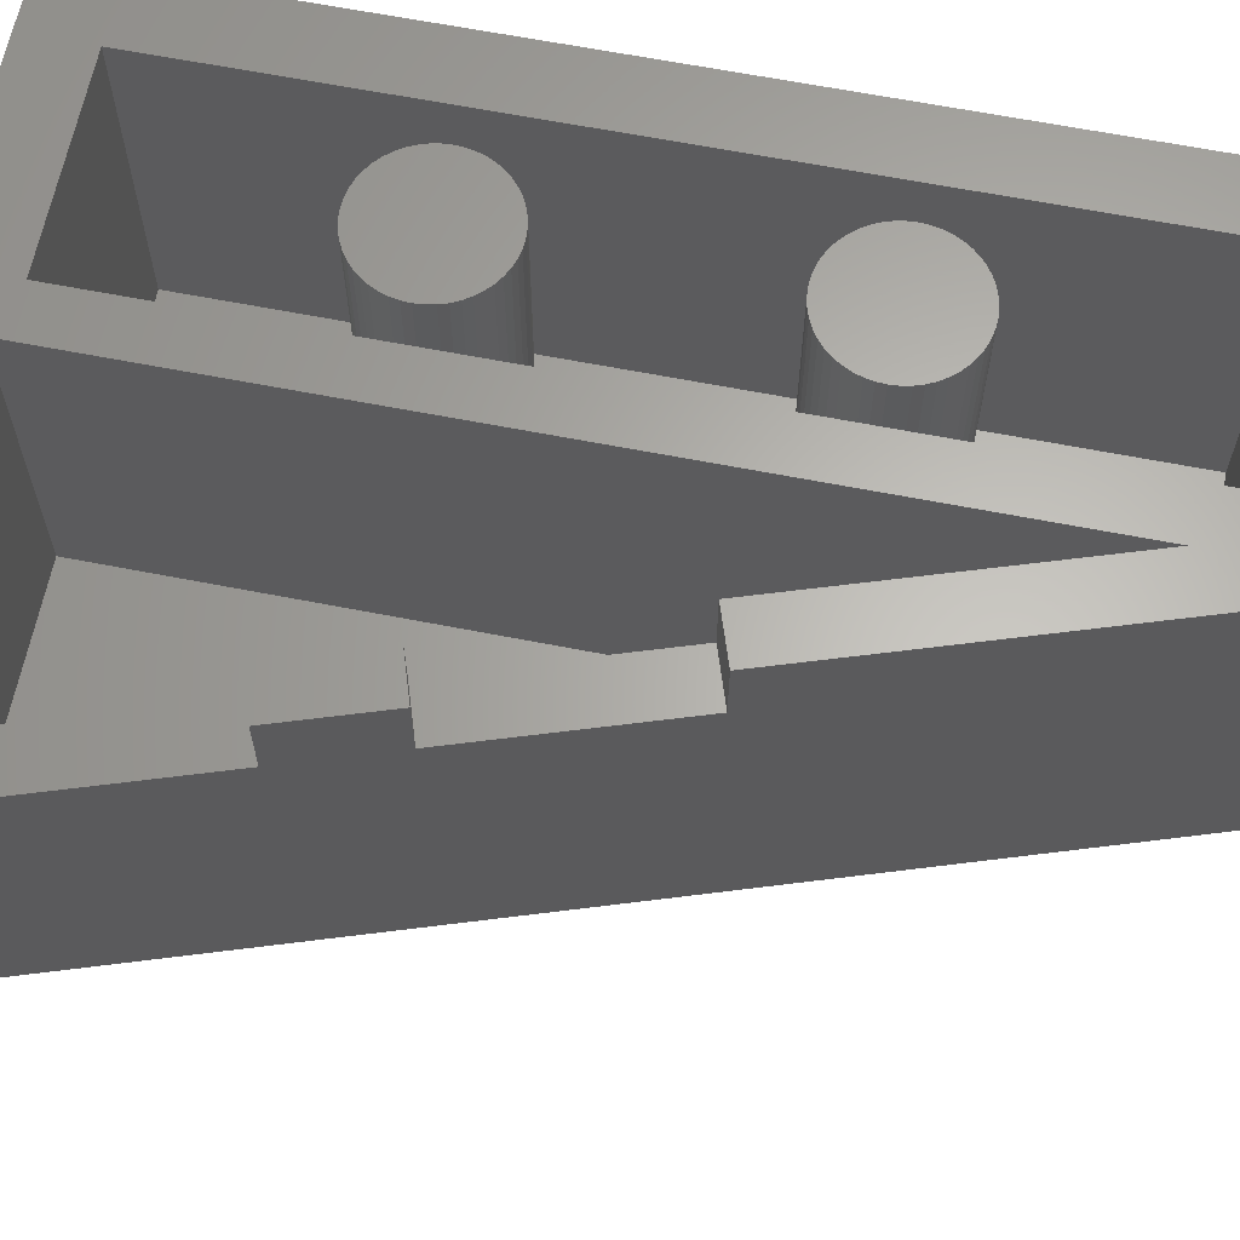
<metadata>
{"format":"stl","ext":"stl","renderer":"f3d","projection":"perspective","resolution":1024,"background":"white","views":[{"elev":64.1,"azim":101.2,"up":"+Y"}]}
</metadata>
<code>
# stl→obj: 524 verts, 788 faces
v -4 9.6 4
v -5.6 9.6 4
v -5.586 9.6 4.209
v -5.545 9.6 4.414
v -5.478 9.6 4.612
v -5.386 9.6 4.8
v -5.269 9.6 4.974
v -5.131 9.6 5.131
v -4.974 9.6 5.269
v -4.8 9.6 5.386
v -4.612 9.6 5.478
v -4.414 9.6 5.545
v -4.209 9.6 5.586
v -4 9.6 5.6
v -3.791 9.6 5.586
v -3.586 9.6 5.545
v -3.388 9.6 5.478
v -3.2 9.6 5.386
v -3.026 9.6 5.269
v -2.869 9.6 5.131
v -2.731 9.6 4.974
v -2.614 9.6 4.8
v -2.522 9.6 4.612
v -2.455 9.6 4.414
v -2.414 9.6 4.209
v -2.4 9.6 4
v -2.414 9.6 3.791
v -2.455 9.6 3.586
v -2.522 9.6 3.388
v -2.614 9.6 3.2
v -2.731 9.6 3.026
v -2.869 9.6 2.869
v -3.026 9.6 2.731
v -3.2 9.6 2.614
v -3.388 9.6 2.522
v -3.586 9.6 2.455
v -3.791 9.6 2.414
v -4 9.6 2.4
v -4.209 9.6 2.414
v -4.414 9.6 2.455
v -4.612 9.6 2.522
v -4.8 9.6 2.614
v -4.974 9.6 2.731
v -5.131 9.6 2.869
v -5.269 9.6 3.026
v -5.386 9.6 3.2
v -5.478 9.6 3.388
v -5.545 9.6 3.586
v -5.586 9.6 3.791
v -5.6 1.6 4
v -5.586 1.6 4.209
v -5.545 1.6 4.414
v -5.478 1.6 4.612
v -5.386 1.6 4.8
v -5.269 1.6 4.974
v -5.131 1.6 5.131
v -4.974 1.6 5.269
v -4.8 1.6 5.386
v -4.612 1.6 5.478
v -4.414 1.6 5.545
v -4.209 1.6 5.586
v -4 1.6 5.6
v -3.791 1.6 5.586
v -3.586 1.6 5.545
v -3.388 1.6 5.478
v -3.2 1.6 5.386
v -3.026 1.6 5.269
v -2.869 1.6 5.131
v -2.731 1.6 4.974
v -2.614 1.6 4.8
v -2.522 1.6 4.612
v -2.455 1.6 4.414
v -2.414 1.6 4.209
v -2.4 1.6 4
v -2.414 1.6 3.791
v -2.455 1.6 3.586
v -2.522 1.6 3.388
v -2.614 1.6 3.2
v -2.731 1.6 3.026
v -2.869 1.6 2.869
v -3.026 1.6 2.731
v -3.2 1.6 2.614
v -3.388 1.6 2.522
v -3.586 1.6 2.455
v -3.791 1.6 2.414
v -4 1.6 2.4
v -4.209 1.6 2.414
v -4.414 1.6 2.455
v -4.612 1.6 2.522
v -4.8 1.6 2.614
v -4.974 1.6 2.731
v -5.131 1.6 2.869
v -5.269 1.6 3.026
v -5.386 1.6 3.2
v -5.478 1.6 3.388
v -5.545 1.6 3.586
v -5.586 1.6 3.791
v -4 9.6 -4
v -5.6 9.6 -4
v -5.586 9.6 -3.791
v -5.545 9.6 -3.586
v -5.478 9.6 -3.388
v -5.386 9.6 -3.2
v -5.269 9.6 -3.026
v -5.131 9.6 -2.869
v -4.974 9.6 -2.731
v -4.8 9.6 -2.614
v -4.612 9.6 -2.522
v -4.414 9.6 -2.455
v -4.209 9.6 -2.414
v -4 9.6 -2.4
v -3.791 9.6 -2.414
v -3.586 9.6 -2.455
v -3.388 9.6 -2.522
v -3.2 9.6 -2.614
v -3.026 9.6 -2.731
v -2.869 9.6 -2.869
v -2.731 9.6 -3.026
v -2.614 9.6 -3.2
v -2.522 9.6 -3.388
v -2.455 9.6 -3.586
v -2.414 9.6 -3.791
v -2.4 9.6 -4
v -2.414 9.6 -4.209
v -2.455 9.6 -4.414
v -2.522 9.6 -4.612
v -2.614 9.6 -4.8
v -2.731 9.6 -4.974
v -2.869 9.6 -5.131
v -3.026 9.6 -5.269
v -3.2 9.6 -5.386
v -3.388 9.6 -5.478
v -3.586 9.6 -5.545
v -3.791 9.6 -5.586
v -4 9.6 -5.6
v -4.209 9.6 -5.586
v -4.414 9.6 -5.545
v -4.612 9.6 -5.478
v -4.8 9.6 -5.386
v -4.974 9.6 -5.269
v -5.131 9.6 -5.131
v -5.269 9.6 -4.974
v -5.386 9.6 -4.8
v -5.478 9.6 -4.612
v -5.545 9.6 -4.414
v -5.586 9.6 -4.209
v -5.6 1.6 -4
v -5.586 1.6 -3.791
v -5.545 1.6 -3.586
v -5.478 1.6 -3.388
v -5.386 1.6 -3.2
v -5.269 1.6 -3.026
v -5.131 1.6 -2.869
v -4.974 1.6 -2.731
v -4.8 1.6 -2.614
v -4.612 1.6 -2.522
v -4.414 1.6 -2.455
v -4.209 1.6 -2.414
v -4 1.6 -2.4
v -3.791 1.6 -2.414
v -3.586 1.6 -2.455
v -3.388 1.6 -2.522
v -3.2 1.6 -2.614
v -3.026 1.6 -2.731
v -2.869 1.6 -2.869
v -2.731 1.6 -3.026
v -2.614 1.6 -3.2
v -2.522 1.6 -3.388
v -2.455 1.6 -3.586
v -2.414 1.6 -3.791
v -2.4 1.6 -4
v -2.414 1.6 -4.209
v -2.455 1.6 -4.414
v -2.522 1.6 -4.612
v -2.614 1.6 -4.8
v -2.731 1.6 -4.974
v -2.869 1.6 -5.131
v -3.026 1.6 -5.269
v -3.2 1.6 -5.386
v -3.388 1.6 -5.478
v -3.586 1.6 -5.545
v -3.791 1.6 -5.586
v -4 1.6 -5.6
v -4.209 1.6 -5.586
v -4.414 1.6 -5.545
v -4.612 1.6 -5.478
v -4.8 1.6 -5.386
v -4.974 1.6 -5.269
v -5.131 1.6 -5.131
v -5.269 1.6 -4.974
v -5.386 1.6 -4.8
v -5.478 1.6 -4.612
v -5.545 1.6 -4.414
v -5.586 1.6 -4.209
v -1.6 1.6 10.4
v -6.4 1.6 -10.4
v -6.4 1.6 10.4
v -1.6 1.6 -10.4
v -6.4 9.6 10.4
v -1.6 9.6 10.4
v -1.6 9.6 -10.4
v -6.4 9.6 -10.4
v -8 9.6 12
v -0.4 9.6 10.8
v 6.268 9.6 10.8
v 8 9.6 12
v 6 9.6 10
v 7.2 9.6 9.6
v 5.6 9.6 4.8
v 4.4 9.6 5.2
v 3.6 9.6 2.8
v 4.8 9.6 2.4
v 3.2 9.6 -2.4
v 2 9.6 -2
v -0.4 9.6 -9.2
v 0 9.6 -12
v -8 9.6 -12
v 7.2 8 9.6
v 6 8 10
v 4.4 8 5.2
v 5.6 8 4.8
v 4.8 8 2.4
v 3.6 8 2.8
v 2 8 -2
v 3.2 8 -2.4
v -0.4 1.6 -9.2
v 6.268 1.6 10.8
v -0.4 1.6 10.8
v -8 0 12
v 8 0 12
v 0 0 -12
v -8 0 -12
v 6 1.6 10
v -1.621 0 8.313
v -1.6 -1.6 8
v -1.6 0 8
v -1.621 -1.6 8.313
v -1.682 0 8.621
v -1.682 -1.6 8.621
v -1.783 0 8.918
v -1.783 -1.6 8.918
v -1.922 0 9.2
v -1.922 -1.6 9.2
v -2.096 0 9.461
v -2.096 -1.6 9.461
v -2.303 0 9.697
v -2.303 -1.6 9.697
v -2.539 0 9.904
v -2.539 -1.6 9.904
v -2.8 0 10.08
v -2.8 -1.6 10.08
v -3.082 0 10.22
v -3.082 -1.6 10.22
v -3.379 0 10.32
v -3.379 -1.6 10.32
v -3.687 0 10.38
v -3.687 -1.6 10.38
v -4 0 10.4
v -4 -1.6 10.4
v -4.313 0 10.38
v -4.313 -1.6 10.38
v -4.621 0 10.32
v -4.621 -1.6 10.32
v -4.918 0 10.22
v -4.918 -1.6 10.22
v -5.2 0 10.08
v -5.2 -1.6 10.08
v -5.461 0 9.904
v -5.461 -1.6 9.904
v -5.697 0 9.697
v -5.697 -1.6 9.697
v -5.904 0 9.461
v -5.904 -1.6 9.461
v -6.078 0 9.2
v -6.078 -1.6 9.2
v -6.217 0 8.918
v -6.217 -1.6 8.918
v -6.318 0 8.621
v -6.318 -1.6 8.621
v -6.379 0 8.313
v -6.379 -1.6 8.313
v -6.4 0 8
v -6.4 -1.6 8
v -6.379 0 7.687
v -6.379 -1.6 7.687
v -6.318 0 7.379
v -6.318 -1.6 7.379
v -6.217 0 7.082
v -6.217 -1.6 7.082
v -6.078 0 6.8
v -6.078 -1.6 6.8
v -5.904 0 6.539
v -5.904 -1.6 6.539
v -5.697 0 6.303
v -5.697 -1.6 6.303
v -5.461 0 6.096
v -5.461 -1.6 6.096
v -5.2 0 5.922
v -5.2 -1.6 5.922
v -4.918 0 5.783
v -4.918 -1.6 5.783
v -4.621 0 5.682
v -4.621 -1.6 5.682
v -4.313 0 5.621
v -4.313 -1.6 5.621
v -4 0 5.6
v -4 -1.6 5.6
v -3.687 0 5.621
v -3.687 -1.6 5.621
v -3.379 0 5.682
v -3.379 -1.6 5.682
v -3.082 0 5.783
v -3.082 -1.6 5.783
v -2.8 0 5.922
v -2.8 -1.6 5.922
v -2.539 0 6.096
v -2.539 -1.6 6.096
v -2.303 0 6.303
v -2.303 -1.6 6.303
v -2.096 0 6.539
v -2.096 -1.6 6.539
v -1.922 0 6.8
v -1.922 -1.6 6.8
v -1.783 0 7.082
v -1.783 -1.6 7.082
v -1.682 0 7.379
v -1.682 -1.6 7.379
v -1.621 0 7.687
v -1.621 -1.6 7.687
v -4 -1.6 8
v -1.621 0 0.3132
v -1.6 -1.6 0
v -1.6 0 0
v -1.621 -1.6 0.3132
v -1.682 0 0.6211
v -1.682 -1.6 0.6211
v -1.783 0 0.9185
v -1.783 -1.6 0.9185
v -1.922 0 1.2
v -1.922 -1.6 1.2
v -2.096 0 1.461
v -2.096 -1.6 1.461
v -2.303 0 1.697
v -2.303 -1.6 1.697
v -2.539 0 1.904
v -2.539 -1.6 1.904
v -2.8 0 2.078
v -2.8 -1.6 2.078
v -3.082 0 2.217
v -3.082 -1.6 2.217
v -3.379 0 2.318
v -3.379 -1.6 2.318
v -3.687 0 2.379
v -3.687 -1.6 2.379
v -4 0 2.4
v -4 -1.6 2.4
v -4.313 0 2.379
v -4.313 -1.6 2.379
v -4.621 0 2.318
v -4.621 -1.6 2.318
v -4.918 0 2.217
v -4.918 -1.6 2.217
v -5.2 0 2.078
v -5.2 -1.6 2.078
v -5.461 0 1.904
v -5.461 -1.6 1.904
v -5.697 0 1.697
v -5.697 -1.6 1.697
v -5.904 0 1.461
v -5.904 -1.6 1.461
v -6.078 0 1.2
v -6.078 -1.6 1.2
v -6.217 0 0.9185
v -6.217 -1.6 0.9185
v -6.318 0 0.6211
v -6.318 -1.6 0.6211
v -6.379 0 0.3132
v -6.379 -1.6 0.3132
v -6.4 0 0
v -6.4 -1.6 0
v -6.379 0 -0.3132
v -6.379 -1.6 -0.3132
v -6.318 0 -0.6211
v -6.318 -1.6 -0.6211
v -6.217 0 -0.9185
v -6.217 -1.6 -0.9185
v -6.078 0 -1.2
v -6.078 -1.6 -1.2
v -5.904 0 -1.461
v -5.904 -1.6 -1.461
v -5.697 0 -1.697
v -5.697 -1.6 -1.697
v -5.461 0 -1.904
v -5.461 -1.6 -1.904
v -5.2 0 -2.078
v -5.2 -1.6 -2.078
v -4.918 0 -2.217
v -4.918 -1.6 -2.217
v -4.621 0 -2.318
v -4.621 -1.6 -2.318
v -4.313 0 -2.379
v -4.313 -1.6 -2.379
v -4 0 -2.4
v -4 -1.6 -2.4
v -3.687 0 -2.379
v -3.687 -1.6 -2.379
v -3.379 0 -2.318
v -3.379 -1.6 -2.318
v -3.082 0 -2.217
v -3.082 -1.6 -2.217
v -2.8 0 -2.078
v -2.8 -1.6 -2.078
v -2.539 0 -1.904
v -2.539 -1.6 -1.904
v -2.303 0 -1.697
v -2.303 -1.6 -1.697
v -2.096 0 -1.461
v -2.096 -1.6 -1.461
v -1.922 0 -1.2
v -1.922 -1.6 -1.2
v -1.783 0 -0.9185
v -1.783 -1.6 -0.9185
v -1.682 0 -0.6211
v -1.682 -1.6 -0.6211
v -1.621 0 -0.3132
v -1.621 -1.6 -0.3132
v -4 -1.6 0
v -1.621 0 -7.687
v -1.6 -1.6 -8
v -1.6 0 -8
v -1.621 -1.6 -7.687
v -1.682 0 -7.379
v -1.682 -1.6 -7.379
v -1.783 0 -7.082
v -1.783 -1.6 -7.082
v -1.922 0 -6.8
v -1.922 -1.6 -6.8
v -2.096 0 -6.539
v -2.096 -1.6 -6.539
v -2.303 0 -6.303
v -2.303 -1.6 -6.303
v -2.539 0 -6.096
v -2.539 -1.6 -6.096
v -2.8 0 -5.922
v -2.8 -1.6 -5.922
v -3.082 0 -5.783
v -3.082 -1.6 -5.783
v -3.379 0 -5.682
v -3.379 -1.6 -5.682
v -3.687 0 -5.621
v -3.687 -1.6 -5.621
v -4 0 -5.6
v -4 -1.6 -5.6
v -4.313 0 -5.621
v -4.313 -1.6 -5.621
v -4.621 0 -5.682
v -4.621 -1.6 -5.682
v -4.918 0 -5.783
v -4.918 -1.6 -5.783
v -5.2 0 -5.922
v -5.2 -1.6 -5.922
v -5.461 0 -6.096
v -5.461 -1.6 -6.096
v -5.697 0 -6.303
v -5.697 -1.6 -6.303
v -5.904 0 -6.539
v -5.904 -1.6 -6.539
v -6.078 0 -6.8
v -6.078 -1.6 -6.8
v -6.217 0 -7.082
v -6.217 -1.6 -7.082
v -6.318 0 -7.379
v -6.318 -1.6 -7.379
v -6.379 0 -7.687
v -6.379 -1.6 -7.687
v -6.4 0 -8
v -6.4 -1.6 -8
v -6.379 0 -8.313
v -6.379 -1.6 -8.313
v -6.318 0 -8.621
v -6.318 -1.6 -8.621
v -6.217 0 -8.918
v -6.217 -1.6 -8.918
v -6.078 0 -9.2
v -6.078 -1.6 -9.2
v -5.904 0 -9.461
v -5.904 -1.6 -9.461
v -5.697 0 -9.697
v -5.697 -1.6 -9.697
v -5.461 0 -9.904
v -5.461 -1.6 -9.904
v -5.2 0 -10.08
v -5.2 -1.6 -10.08
v -4.918 0 -10.22
v -4.918 -1.6 -10.22
v -4.621 0 -10.32
v -4.621 -1.6 -10.32
v -4.313 0 -10.38
v -4.313 -1.6 -10.38
v -4 0 -10.4
v -4 -1.6 -10.4
v -3.687 0 -10.38
v -3.687 -1.6 -10.38
v -3.379 0 -10.32
v -3.379 -1.6 -10.32
v -3.082 0 -10.22
v -3.082 -1.6 -10.22
v -2.8 0 -10.08
v -2.8 -1.6 -10.08
v -2.539 0 -9.904
v -2.539 -1.6 -9.904
v -2.303 0 -9.697
v -2.303 -1.6 -9.697
v -2.096 0 -9.461
v -2.096 -1.6 -9.461
v -1.922 0 -9.2
v -1.922 -1.6 -9.2
v -1.783 0 -8.918
v -1.783 -1.6 -8.918
v -1.682 0 -8.621
v -1.682 -1.6 -8.621
v -1.621 0 -8.313
v -1.621 -1.6 -8.313
v -4 -1.6 -8
f 1 2 3
f 1 3 4
f 1 4 5
f 1 5 6
f 1 6 7
f 1 7 8
f 1 8 9
f 1 9 10
f 1 10 11
f 1 11 12
f 1 12 13
f 1 13 14
f 1 14 15
f 1 15 16
f 1 16 17
f 1 17 18
f 1 18 19
f 1 19 20
f 1 20 21
f 1 21 22
f 1 22 23
f 1 23 24
f 1 24 25
f 1 25 26
f 1 26 27
f 1 27 28
f 1 28 29
f 1 29 30
f 1 30 31
f 1 31 32
f 1 32 33
f 1 33 34
f 1 34 35
f 1 35 36
f 1 36 37
f 1 37 38
f 1 38 39
f 1 39 40
f 1 40 41
f 1 41 42
f 1 42 43
f 1 43 44
f 1 44 45
f 1 45 46
f 1 46 47
f 1 47 48
f 1 48 49
f 1 49 2
f 3 2 50
f 50 51 3
f 4 3 51
f 51 52 4
f 5 4 52
f 52 53 5
f 6 5 53
f 53 54 6
f 7 6 54
f 54 55 7
f 8 7 55
f 55 56 8
f 9 8 56
f 56 57 9
f 10 9 57
f 57 58 10
f 11 10 58
f 58 59 11
f 12 11 59
f 59 60 12
f 13 12 60
f 60 61 13
f 14 13 61
f 61 62 14
f 15 14 62
f 62 63 15
f 16 15 63
f 63 64 16
f 17 16 64
f 64 65 17
f 18 17 65
f 65 66 18
f 19 18 66
f 66 67 19
f 20 19 67
f 67 68 20
f 21 20 68
f 68 69 21
f 22 21 69
f 69 70 22
f 23 22 70
f 70 71 23
f 24 23 71
f 71 72 24
f 25 24 72
f 72 73 25
f 26 25 73
f 73 74 26
f 27 26 74
f 74 75 27
f 28 27 75
f 75 76 28
f 29 28 76
f 76 77 29
f 30 29 77
f 77 78 30
f 31 30 78
f 78 79 31
f 32 31 79
f 79 80 32
f 33 32 80
f 80 81 33
f 34 33 81
f 81 82 34
f 35 34 82
f 82 83 35
f 36 35 83
f 83 84 36
f 37 36 84
f 84 85 37
f 38 37 85
f 85 86 38
f 39 38 86
f 86 87 39
f 40 39 87
f 87 88 40
f 41 40 88
f 88 89 41
f 42 41 89
f 89 90 42
f 43 42 90
f 90 91 43
f 44 43 91
f 91 92 44
f 45 44 92
f 92 93 45
f 46 45 93
f 93 94 46
f 47 46 94
f 94 95 47
f 48 47 95
f 95 96 48
f 49 48 96
f 96 97 49
f 2 49 97
f 97 50 2
f 98 99 100
f 98 100 101
f 98 101 102
f 98 102 103
f 98 103 104
f 98 104 105
f 98 105 106
f 98 106 107
f 98 107 108
f 98 108 109
f 98 109 110
f 98 110 111
f 98 111 112
f 98 112 113
f 98 113 114
f 98 114 115
f 98 115 116
f 98 116 117
f 98 117 118
f 98 118 119
f 98 119 120
f 98 120 121
f 98 121 122
f 98 122 123
f 98 123 124
f 98 124 125
f 98 125 126
f 98 126 127
f 98 127 128
f 98 128 129
f 98 129 130
f 98 130 131
f 98 131 132
f 98 132 133
f 98 133 134
f 98 134 135
f 98 135 136
f 98 136 137
f 98 137 138
f 98 138 139
f 98 139 140
f 98 140 141
f 98 141 142
f 98 142 143
f 98 143 144
f 98 144 145
f 98 145 146
f 98 146 99
f 100 99 147
f 147 148 100
f 101 100 148
f 148 149 101
f 102 101 149
f 149 150 102
f 103 102 150
f 150 151 103
f 104 103 151
f 151 152 104
f 105 104 152
f 152 153 105
f 106 105 153
f 153 154 106
f 107 106 154
f 154 155 107
f 108 107 155
f 155 156 108
f 109 108 156
f 156 157 109
f 110 109 157
f 157 158 110
f 111 110 158
f 158 159 111
f 112 111 159
f 159 160 112
f 113 112 160
f 160 161 113
f 114 113 161
f 161 162 114
f 115 114 162
f 162 163 115
f 116 115 163
f 163 164 116
f 117 116 164
f 164 165 117
f 118 117 165
f 165 166 118
f 119 118 166
f 166 167 119
f 120 119 167
f 167 168 120
f 121 120 168
f 168 169 121
f 122 121 169
f 169 170 122
f 123 122 170
f 170 171 123
f 124 123 171
f 171 172 124
f 125 124 172
f 172 173 125
f 126 125 173
f 173 174 126
f 127 126 174
f 174 175 127
f 128 127 175
f 175 176 128
f 129 128 176
f 176 177 129
f 130 129 177
f 177 178 130
f 131 130 178
f 178 179 131
f 132 131 179
f 179 180 132
f 133 132 180
f 180 181 133
f 134 133 181
f 181 182 134
f 135 134 182
f 182 183 135
f 136 135 183
f 183 184 136
f 137 136 184
f 184 185 137
f 138 137 185
f 185 186 138
f 139 138 186
f 186 187 139
f 140 139 187
f 187 188 140
f 141 140 188
f 188 189 141
f 142 141 189
f 189 190 142
f 143 142 190
f 190 191 143
f 144 143 191
f 191 192 144
f 145 144 192
f 192 193 145
f 146 145 193
f 193 194 146
f 99 146 194
f 194 147 99
f 195 196 197
f 196 195 198
f 195 199 200
f 199 195 197
f 198 200 201
f 200 198 195
f 196 201 202
f 201 196 198
f 197 202 199
f 202 197 196
f 203 204 205
f 205 206 203
f 203 199 200
f 200 204 203
f 206 205 207
f 207 208 206
f 209 210 211
f 211 212 209
f 213 214 215
f 215 216 213
f 204 200 201
f 201 215 204
f 217 202 199
f 199 203 217
f 216 201 202
f 202 217 216
f 215 201 216
f 218 219 220
f 220 221 218
f 222 223 224
f 224 225 222
f 226 227 228
f 229 230 231
f 231 232 229
f 206 230 229
f 229 203 206
f 204 228 227
f 227 205 204
f 207 219 218
f 218 208 207
f 209 221 220
f 220 210 209
f 211 223 222
f 222 212 211
f 213 225 224
f 224 214 213
f 217 232 231
f 231 216 217
f 230 206 208
f 208 218 230
f 221 209 212
f 212 222 221
f 225 213 216
f 216 231 225
f 230 218 225
f 225 231 230
f 207 205 227
f 227 233 207
f 223 211 210
f 210 220 223
f 215 214 224
f 224 226 215
f 224 219 233
f 233 226 224
f 228 204 215
f 215 226 228
f 232 217 203
f 203 229 232
f 234 235 236
f 235 234 237
f 238 237 234
f 237 238 239
f 240 239 238
f 239 240 241
f 242 241 240
f 241 242 243
f 244 243 242
f 243 244 245
f 246 245 244
f 245 246 247
f 248 247 246
f 247 248 249
f 250 249 248
f 249 250 251
f 252 251 250
f 251 252 253
f 254 253 252
f 253 254 255
f 256 255 254
f 255 256 257
f 258 257 256
f 257 258 259
f 260 259 258
f 259 260 261
f 262 261 260
f 261 262 263
f 264 263 262
f 263 264 265
f 266 265 264
f 265 266 267
f 268 267 266
f 267 268 269
f 270 269 268
f 269 270 271
f 272 271 270
f 271 272 273
f 274 273 272
f 273 274 275
f 276 275 274
f 275 276 277
f 278 277 276
f 277 278 279
f 280 279 278
f 279 280 281
f 282 281 280
f 281 282 283
f 284 283 282
f 283 284 285
f 286 285 284
f 285 286 287
f 288 287 286
f 287 288 289
f 290 289 288
f 289 290 291
f 292 291 290
f 291 292 293
f 294 293 292
f 293 294 295
f 296 295 294
f 295 296 297
f 298 297 296
f 297 298 299
f 300 299 298
f 299 300 301
f 302 301 300
f 301 302 303
f 304 303 302
f 303 304 305
f 306 305 304
f 305 306 307
f 308 307 306
f 307 308 309
f 310 309 308
f 309 310 311
f 312 311 310
f 311 312 313
f 314 313 312
f 313 314 315
f 316 315 314
f 315 316 317
f 318 317 316
f 317 318 319
f 320 319 318
f 319 320 321
f 322 321 320
f 321 322 323
f 324 323 322
f 323 324 325
f 326 325 324
f 325 326 327
f 328 327 326
f 327 328 329
f 236 329 328
f 329 236 235
f 330 235 237
f 330 237 239
f 330 239 241
f 330 241 243
f 330 243 245
f 330 245 247
f 330 247 249
f 330 249 251
f 330 251 253
f 330 253 255
f 330 255 257
f 330 257 259
f 330 259 261
f 330 261 263
f 330 263 265
f 330 265 267
f 330 267 269
f 330 269 271
f 330 271 273
f 330 273 275
f 330 275 277
f 330 277 279
f 330 279 281
f 330 281 283
f 330 283 285
f 330 285 287
f 330 287 289
f 330 289 291
f 330 291 293
f 330 293 295
f 330 295 297
f 330 297 299
f 330 299 301
f 330 301 303
f 330 303 305
f 330 305 307
f 330 307 309
f 330 309 311
f 330 311 313
f 330 313 315
f 330 315 317
f 330 317 319
f 330 319 321
f 330 321 323
f 330 323 325
f 330 325 327
f 330 327 329
f 330 329 235
f 331 332 333
f 332 331 334
f 335 334 331
f 334 335 336
f 337 336 335
f 336 337 338
f 339 338 337
f 338 339 340
f 341 340 339
f 340 341 342
f 343 342 341
f 342 343 344
f 345 344 343
f 344 345 346
f 347 346 345
f 346 347 348
f 349 348 347
f 348 349 350
f 351 350 349
f 350 351 352
f 353 352 351
f 352 353 354
f 355 354 353
f 354 355 356
f 357 356 355
f 356 357 358
f 359 358 357
f 358 359 360
f 361 360 359
f 360 361 362
f 363 362 361
f 362 363 364
f 365 364 363
f 364 365 366
f 367 366 365
f 366 367 368
f 369 368 367
f 368 369 370
f 371 370 369
f 370 371 372
f 373 372 371
f 372 373 374
f 375 374 373
f 374 375 376
f 377 376 375
f 376 377 378
f 379 378 377
f 378 379 380
f 381 380 379
f 380 381 382
f 383 382 381
f 382 383 384
f 385 384 383
f 384 385 386
f 387 386 385
f 386 387 388
f 389 388 387
f 388 389 390
f 391 390 389
f 390 391 392
f 393 392 391
f 392 393 394
f 395 394 393
f 394 395 396
f 397 396 395
f 396 397 398
f 399 398 397
f 398 399 400
f 401 400 399
f 400 401 402
f 403 402 401
f 402 403 404
f 405 404 403
f 404 405 406
f 407 406 405
f 406 407 408
f 409 408 407
f 408 409 410
f 411 410 409
f 410 411 412
f 413 412 411
f 412 413 414
f 415 414 413
f 414 415 416
f 417 416 415
f 416 417 418
f 419 418 417
f 418 419 420
f 421 420 419
f 420 421 422
f 423 422 421
f 422 423 424
f 425 424 423
f 424 425 426
f 333 426 425
f 426 333 332
f 427 332 334
f 427 334 336
f 427 336 338
f 427 338 340
f 427 340 342
f 427 342 344
f 427 344 346
f 427 346 348
f 427 348 350
f 427 350 352
f 427 352 354
f 427 354 356
f 427 356 358
f 427 358 360
f 427 360 362
f 427 362 364
f 427 364 366
f 427 366 368
f 427 368 370
f 427 370 372
f 427 372 374
f 427 374 376
f 427 376 378
f 427 378 380
f 427 380 382
f 427 382 384
f 427 384 386
f 427 386 388
f 427 388 390
f 427 390 392
f 427 392 394
f 427 394 396
f 427 396 398
f 427 398 400
f 427 400 402
f 427 402 404
f 427 404 406
f 427 406 408
f 427 408 410
f 427 410 412
f 427 412 414
f 427 414 416
f 427 416 418
f 427 418 420
f 427 420 422
f 427 422 424
f 427 424 426
f 427 426 332
f 428 429 430
f 429 428 431
f 432 431 428
f 431 432 433
f 434 433 432
f 433 434 435
f 436 435 434
f 435 436 437
f 438 437 436
f 437 438 439
f 440 439 438
f 439 440 441
f 442 441 440
f 441 442 443
f 444 443 442
f 443 444 445
f 446 445 444
f 445 446 447
f 448 447 446
f 447 448 449
f 450 449 448
f 449 450 451
f 452 451 450
f 451 452 453
f 454 453 452
f 453 454 455
f 456 455 454
f 455 456 457
f 458 457 456
f 457 458 459
f 460 459 458
f 459 460 461
f 462 461 460
f 461 462 463
f 464 463 462
f 463 464 465
f 466 465 464
f 465 466 467
f 468 467 466
f 467 468 469
f 470 469 468
f 469 470 471
f 472 471 470
f 471 472 473
f 474 473 472
f 473 474 475
f 476 475 474
f 475 476 477
f 478 477 476
f 477 478 479
f 480 479 478
f 479 480 481
f 482 481 480
f 481 482 483
f 484 483 482
f 483 484 485
f 486 485 484
f 485 486 487
f 488 487 486
f 487 488 489
f 490 489 488
f 489 490 491
f 492 491 490
f 491 492 493
f 494 493 492
f 493 494 495
f 496 495 494
f 495 496 497
f 498 497 496
f 497 498 499
f 500 499 498
f 499 500 501
f 502 501 500
f 501 502 503
f 504 503 502
f 503 504 505
f 506 505 504
f 505 506 507
f 508 507 506
f 507 508 509
f 510 509 508
f 509 510 511
f 512 511 510
f 511 512 513
f 514 513 512
f 513 514 515
f 516 515 514
f 515 516 517
f 518 517 516
f 517 518 519
f 520 519 518
f 519 520 521
f 522 521 520
f 521 522 523
f 430 523 522
f 523 430 429
f 524 429 431
f 524 431 433
f 524 433 435
f 524 435 437
f 524 437 439
f 524 439 441
f 524 441 443
f 524 443 445
f 524 445 447
f 524 447 449
f 524 449 451
f 524 451 453
f 524 453 455
f 524 455 457
f 524 457 459
f 524 459 461
f 524 461 463
f 524 463 465
f 524 465 467
f 524 467 469
f 524 469 471
f 524 471 473
f 524 473 475
f 524 475 477
f 524 477 479
f 524 479 481
f 524 481 483
f 524 483 485
f 524 485 487
f 524 487 489
f 524 489 491
f 524 491 493
f 524 493 495
f 524 495 497
f 524 497 499
f 524 499 501
f 524 501 503
f 524 503 505
f 524 505 507
f 524 507 509
f 524 509 511
f 524 511 513
f 524 513 515
f 524 515 517
f 524 517 519
f 524 519 521
f 524 521 523
f 524 523 429

</code>
